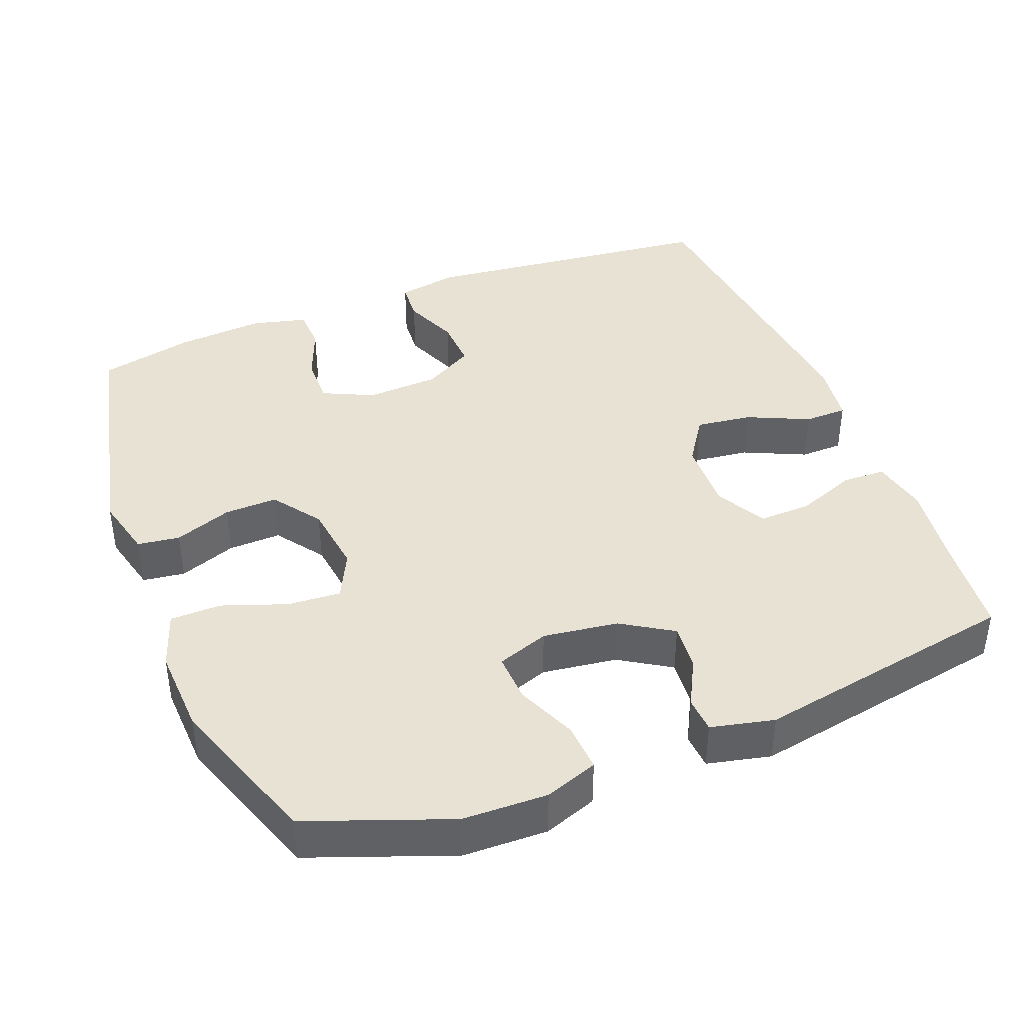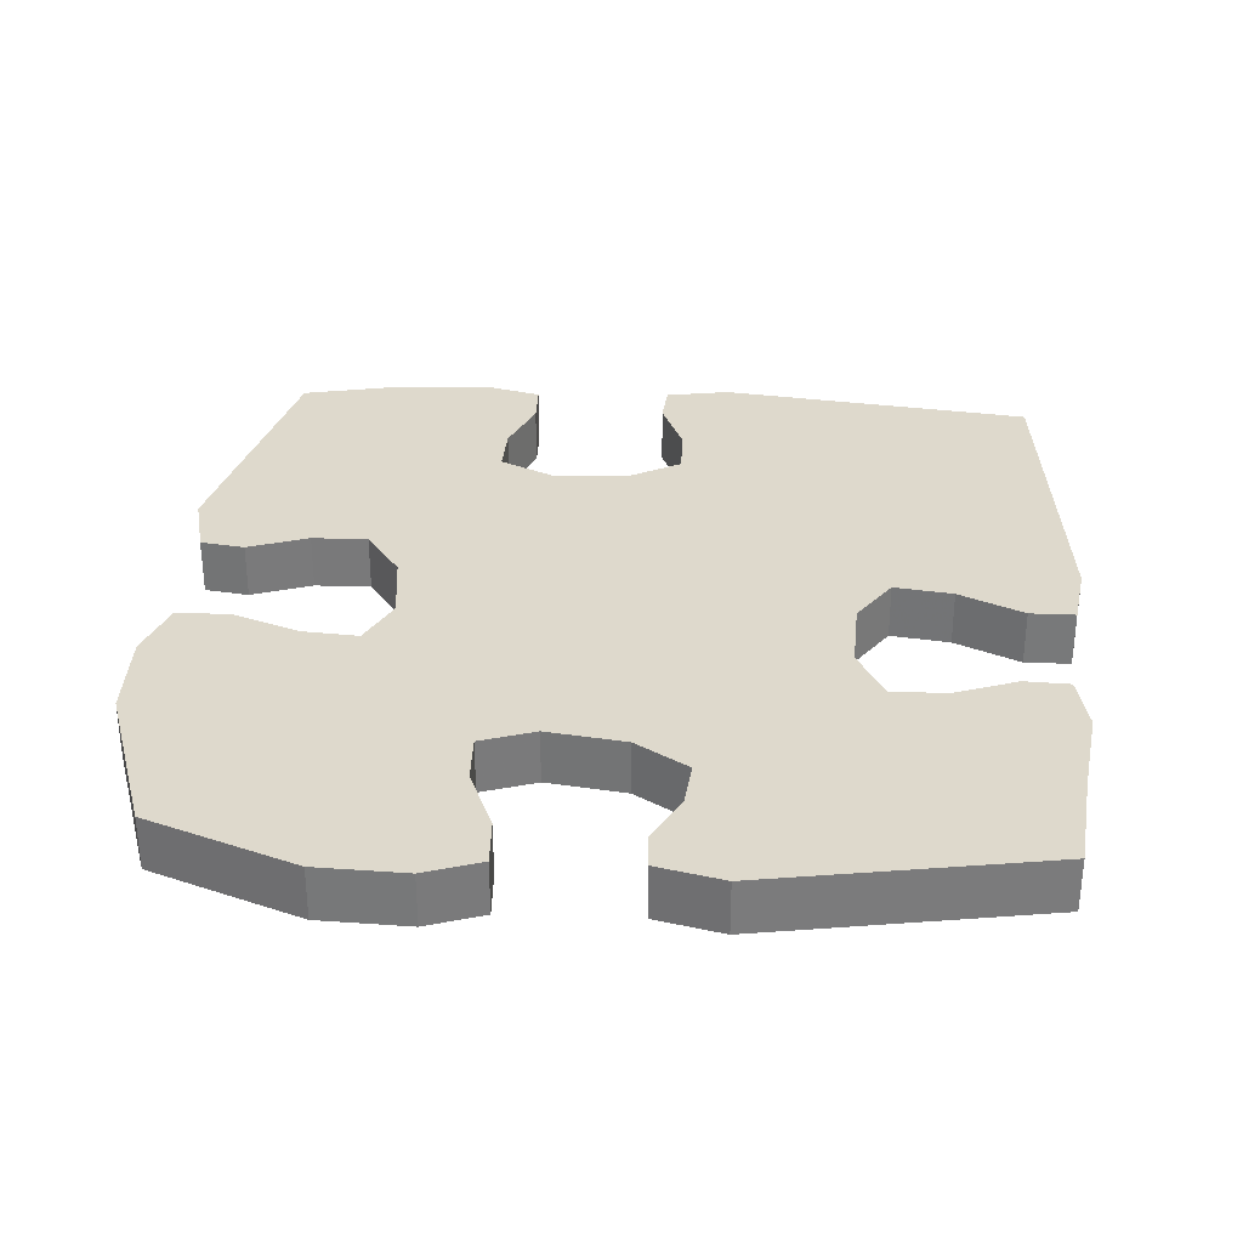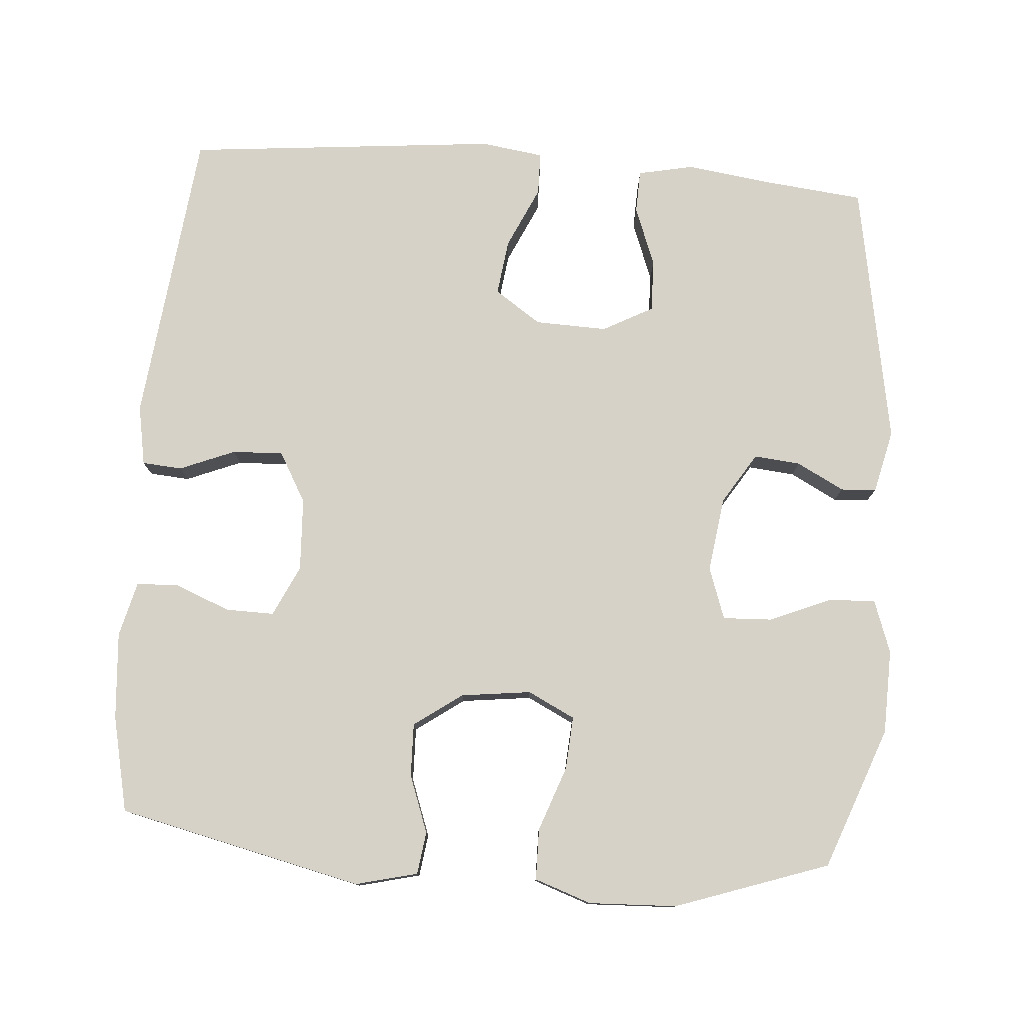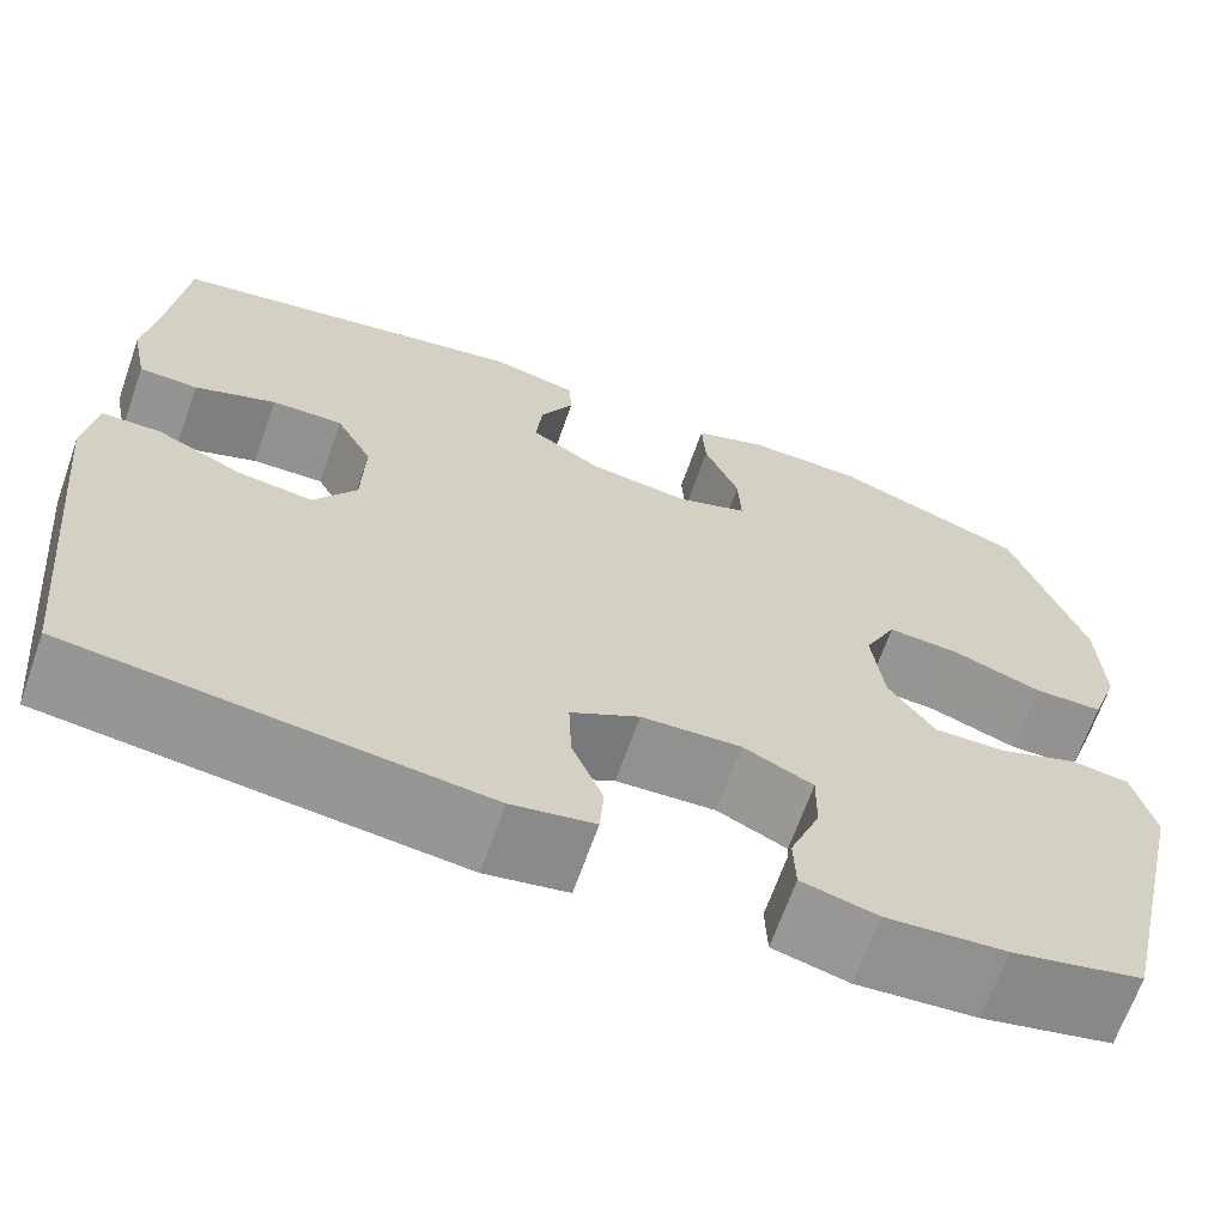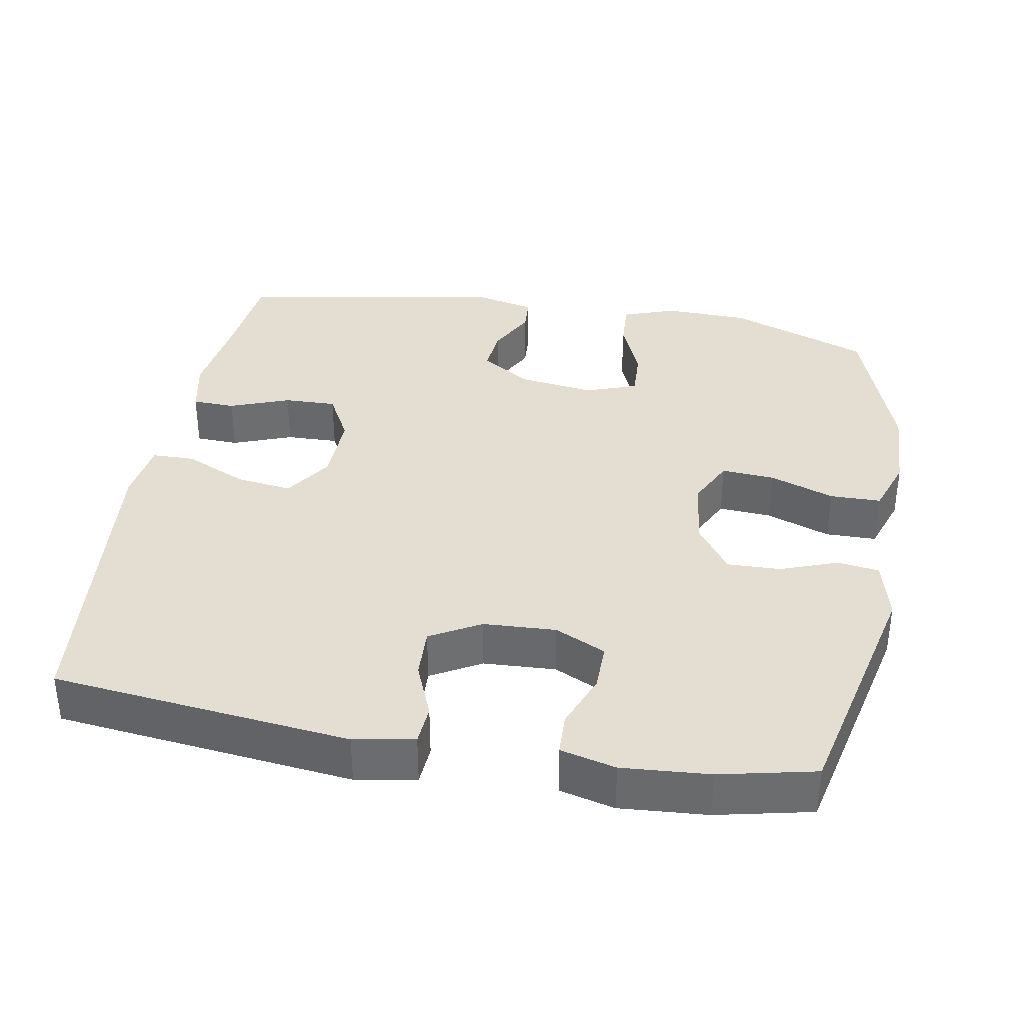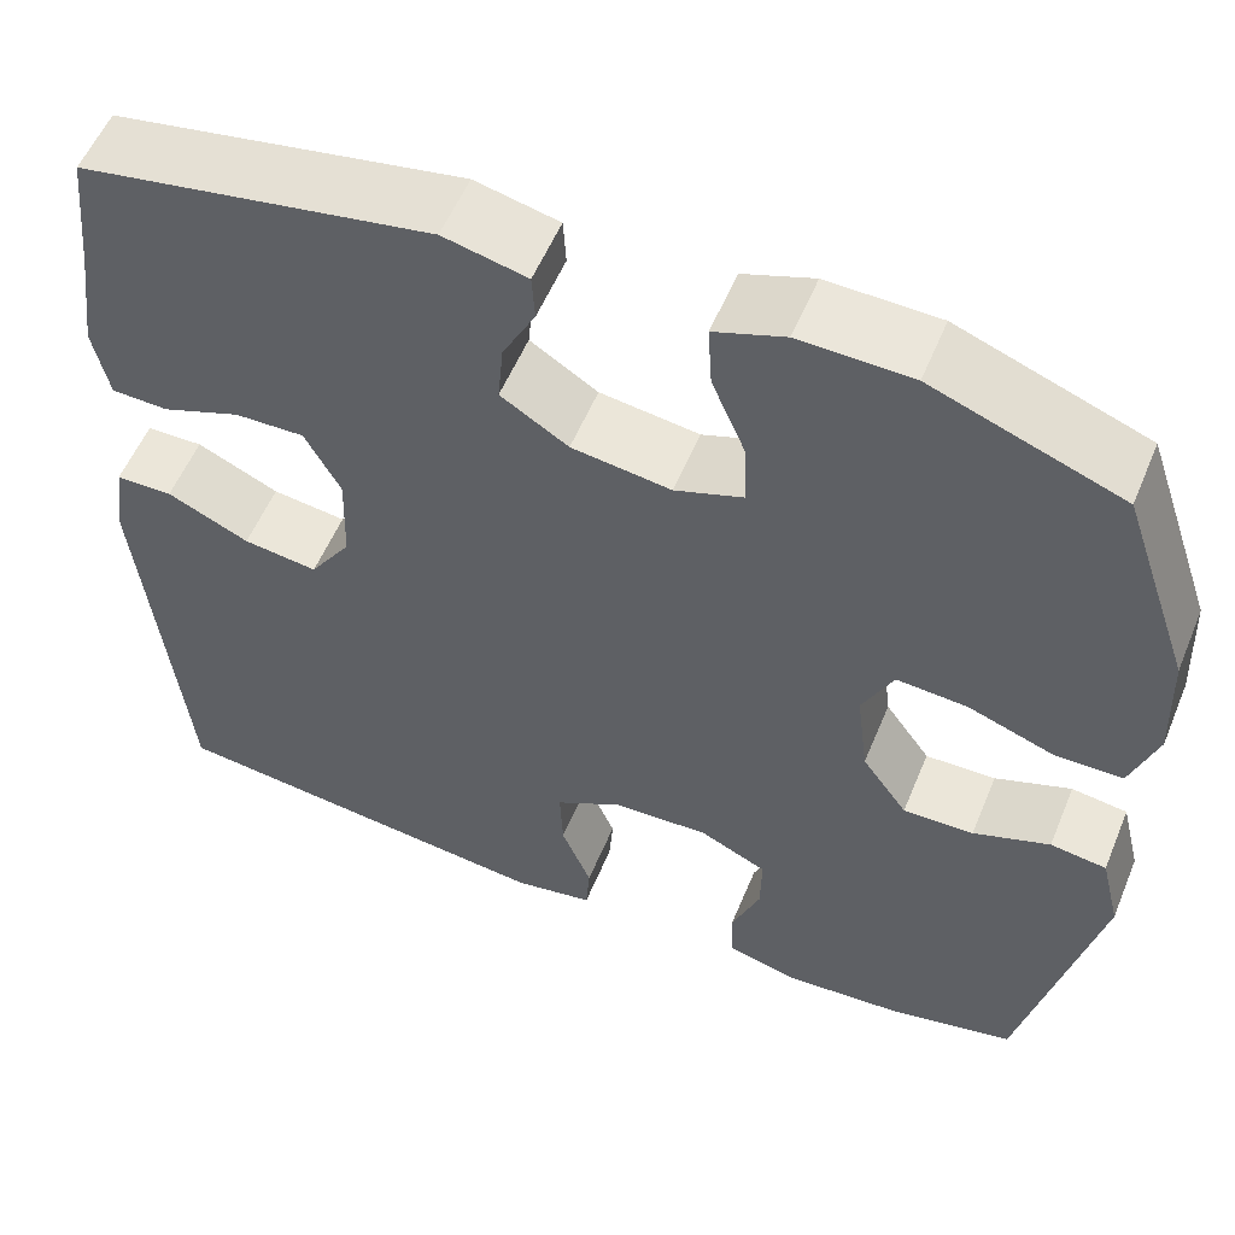
<metadata>
{"format":"obj","ext":"obj","renderer":"f3d","projection":"perspective","resolution":1024,"background":"white","views":[{"elev":40.8,"azim":-21.5,"up":"+Y"},{"elev":31.9,"azim":4.2,"up":"+Y"},{"elev":78.1,"azim":-85.6,"up":"+Y"},{"elev":-66.6,"azim":160.6,"up":"+Z"},{"elev":36.3,"azim":-169.9,"up":"+Y"},{"elev":55.7,"azim":-157.6,"up":"+Z"}]}
</metadata>
<code>
v 0.5 0.07 -0.5
v 0.09 0.07 -0.546
v 0.007 0.07 -0.531
v 0.003 0.07 -0.476
v 0.034 0.07 -0.4
v 0.037 0.07 -0.33
v -0.032 0.07 -0.291
v -0.132 0.07 -0.286
v -0.202 0.07 -0.319
v -0.201 0.07 -0.385
v -0.171 0.07 -0.461
v -0.173 0.07 -0.519
v -0.249 0.07 -0.538
v -0.369 0.07 -0.529
v -0.5 0.07 -0.5
v -0.577 0.07 -0.163
v -0.556 0.07 -0.078
v -0.498 0.07 -0.07
v -0.419 0.07 -0.099
v -0.346 0.07 -0.101
v -0.299 0.07 -0.035
v -0.287 0.07 0.061
v -0.319 0.07 0.126
v -0.392 0.07 0.121
v -0.481 0.07 0.089
v -0.551 0.07 0.09
v -0.578 0.07 0.168
v -0.573 0.07 0.289
v -0.5 0.07 0.5
v -0.305 0.07 0.573
v -0.189 0.07 0.576
v -0.116 0.07 0.55
v -0.12 0.07 0.484
v -0.155 0.07 0.401
v -0.158 0.07 0.334
v -0.087 0.07 0.309
v 0.016 0.07 0.323
v 0.086 0.07 0.367
v 0.08 0.07 0.431
v 0.046 0.07 0.496
v 0.049 0.07 0.545
v 0.136 0.07 0.565
v 0.5 0.07 0.5
v 0.514 0.07 0.366
v 0.53 0.07 0.246
v 0.514 0.07 0.169
v 0.455 0.07 0.167
v 0.373 0.07 0.198
v 0.301 0.07 0.2
v 0.264 0.07 0.131
v 0.267 0.07 0.032
v 0.31 0.07 -0.032
v 0.387 0.07 -0.022
v 0.472 0.07 0.017
v 0.531 0.07 0.016
v 0.543 0.07 -0.07
v 0.5 0 -0.5
v 0.09 0 -0.546
v 0.007 0 -0.531
v 0.003 0 -0.476
v 0.034 0 -0.4
v 0.037 0 -0.33
v -0.032 0 -0.291
v -0.132 0 -0.286
v -0.202 0 -0.319
v -0.201 0 -0.385
v -0.171 0 -0.461
v -0.173 0 -0.519
v -0.249 0 -0.538
v -0.369 0 -0.529
v -0.5 0 -0.5
v -0.577 0 -0.163
v -0.556 0 -0.078
v -0.498 0 -0.07
v -0.419 0 -0.099
v -0.346 0 -0.101
v -0.299 0 -0.035
v -0.287 0 0.061
v -0.319 0 0.126
v -0.392 0 0.121
v -0.481 0 0.089
v -0.551 0 0.09
v -0.578 0 0.168
v -0.573 0 0.289
v -0.5 0 0.5
v -0.305 0 0.573
v -0.189 0 0.576
v -0.116 0 0.55
v -0.12 0 0.484
v -0.155 0 0.401
v -0.158 0 0.334
v -0.087 0 0.309
v 0.016 0 0.323
v 0.086 0 0.367
v 0.08 0 0.431
v 0.046 0 0.496
v 0.049 0 0.545
v 0.136 0 0.565
v 0.5 0 0.5
v 0.514 0 0.366
v 0.53 0 0.246
v 0.514 0 0.169
v 0.455 0 0.167
v 0.373 0 0.198
v 0.301 0 0.2
v 0.264 0 0.131
v 0.267 0 0.032
v 0.31 0 -0.032
v 0.387 0 -0.022
v 0.472 0 0.017
v 0.531 0 0.016
v 0.543 0 -0.07
f 53 54 55 56
f 52 53 56 1
f 51 52 1 2
f 50 51 2 3
f 45 46 47 48
f 44 45 48 49
f 43 44 49
f 42 43 49
f 39 40 41 42
f 38 39 42 49
f 37 38 49 50
f 31 32 33 34
f 31 34 35
f 30 31 35
f 29 30 35
f 28 29 35
f 27 28 35 36
f 24 25 26 27
f 23 24 27 36
f 16 17 18 19
f 16 19 20
f 15 16 20
f 14 15 20 21
f 10 11 12 13
f 9 10 13 14
f 50 3 4 5
f 50 5 6
f 37 50 6 7
f 22 23 36 37
f 21 22 37 7
f 9 14 21
f 8 9 21
f 7 8 21
f 112 111 110 109
f 57 112 109 108
f 58 57 108 107
f 59 58 107 106
f 104 103 102 101
f 105 104 101 100
f 105 100 99
f 105 99 98
f 98 97 96 95
f 105 98 95 94
f 106 105 94 93
f 90 89 88 87
f 91 90 87
f 91 87 86
f 91 86 85
f 91 85 84
f 92 91 84 83
f 83 82 81 80
f 92 83 80 79
f 75 74 73 72
f 76 75 72
f 76 72 71
f 77 76 71 70
f 69 68 67 66
f 70 69 66 65
f 61 60 59 106
f 62 61 106
f 63 62 106 93
f 93 92 79 78
f 63 93 78 77
f 77 70 65
f 77 65 64
f 77 64 63
f 1 57 58 2
f 2 58 59 3
f 3 59 60 4
f 4 60 61 5
f 5 61 62 6
f 6 62 63 7
f 7 63 64 8
f 8 64 65 9
f 9 65 66 10
f 10 66 67 11
f 11 67 68 12
f 12 68 69 13
f 13 69 70 14
f 14 70 71 15
f 15 71 72 16
f 16 72 73 17
f 17 73 74 18
f 18 74 75 19
f 19 75 76 20
f 20 76 77 21
f 21 77 78 22
f 22 78 79 23
f 23 79 80 24
f 24 80 81 25
f 25 81 82 26
f 26 82 83 27
f 27 83 84 28
f 28 84 85 29
f 29 85 86 30
f 30 86 87 31
f 31 87 88 32
f 32 88 89 33
f 33 89 90 34
f 34 90 91 35
f 35 91 92 36
f 36 92 93 37
f 37 93 94 38
f 38 94 95 39
f 39 95 96 40
f 40 96 97 41
f 41 97 98 42
f 42 98 99 43
f 43 99 100 44
f 44 100 101 45
f 45 101 102 46
f 46 102 103 47
f 47 103 104 48
f 48 104 105 49
f 49 105 106 50
f 50 106 107 51
f 51 107 108 52
f 52 108 109 53
f 53 109 110 54
f 54 110 111 55
f 55 111 112 56
f 56 112 57 1

</code>
